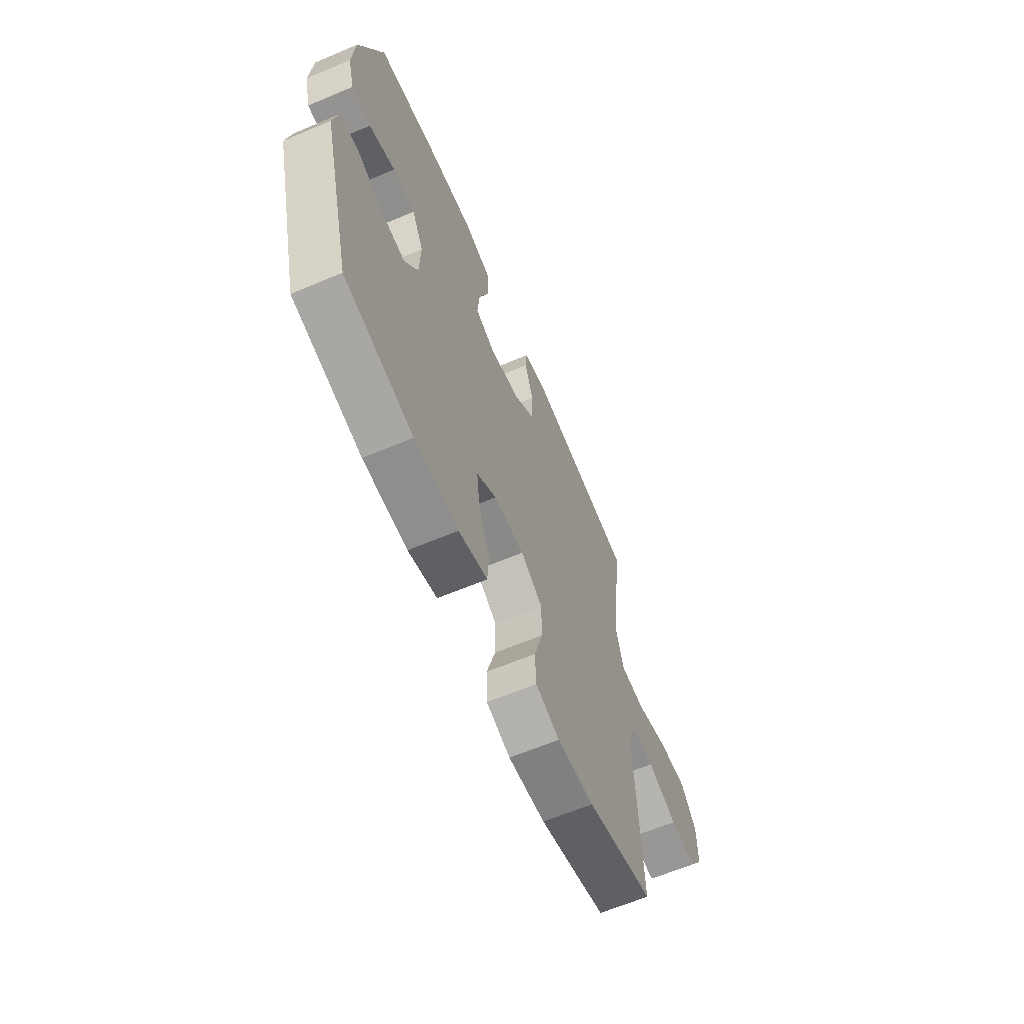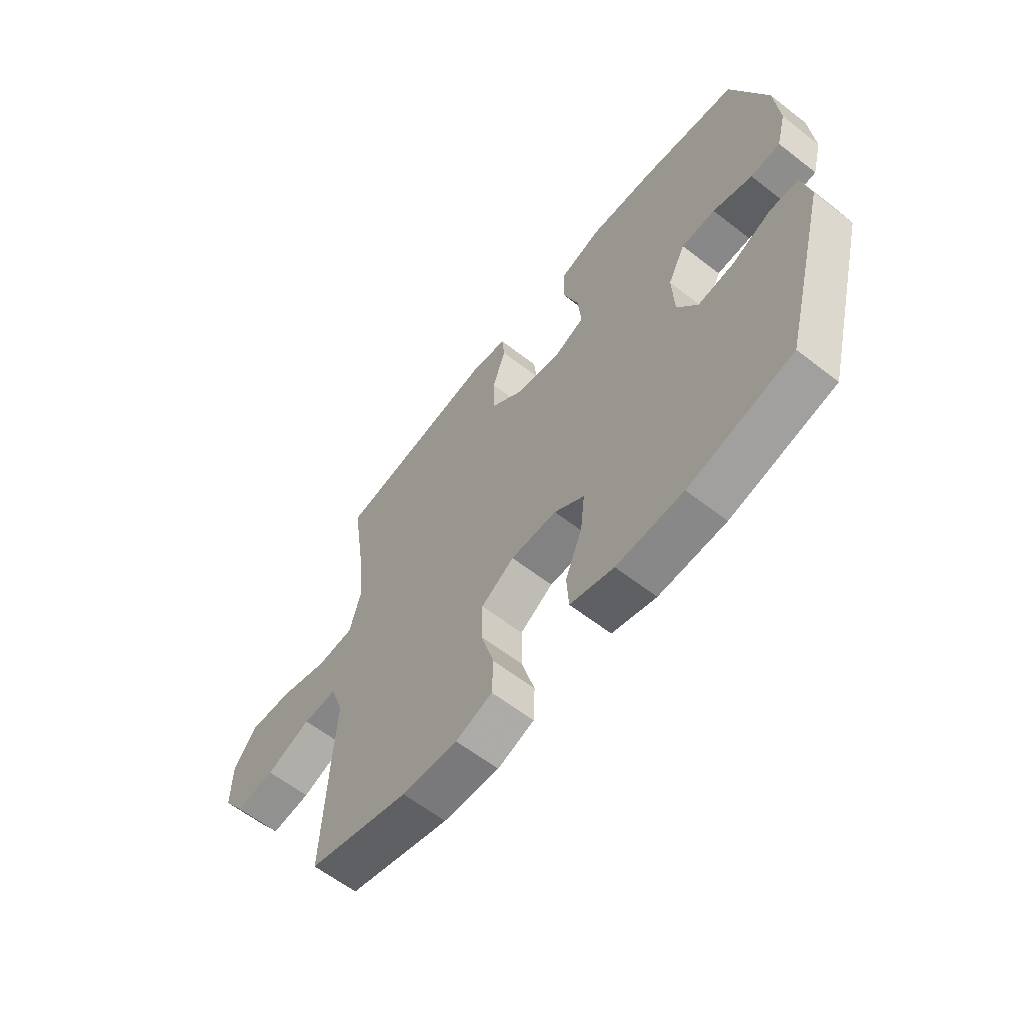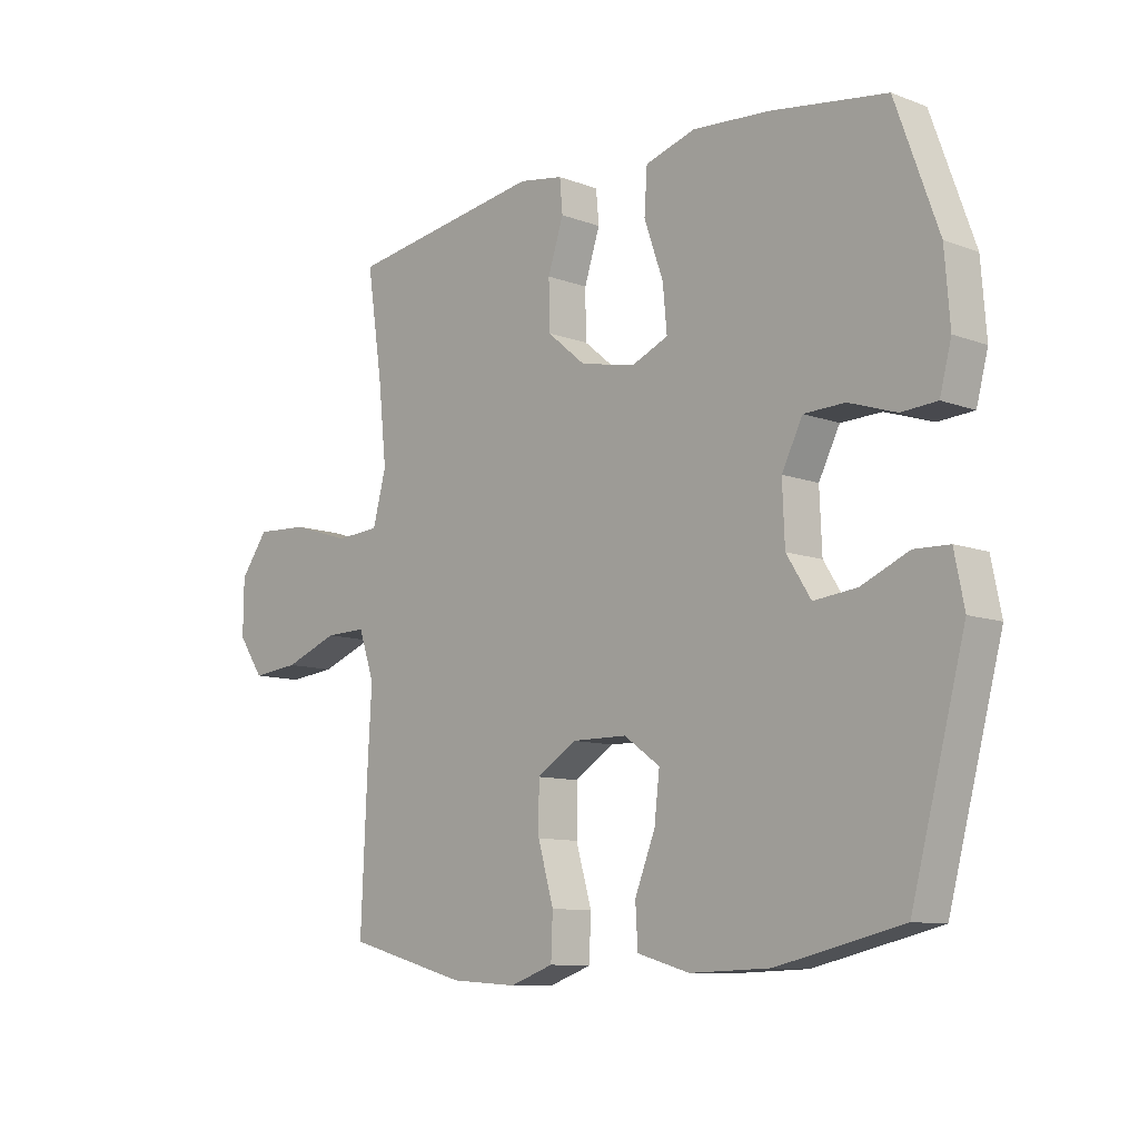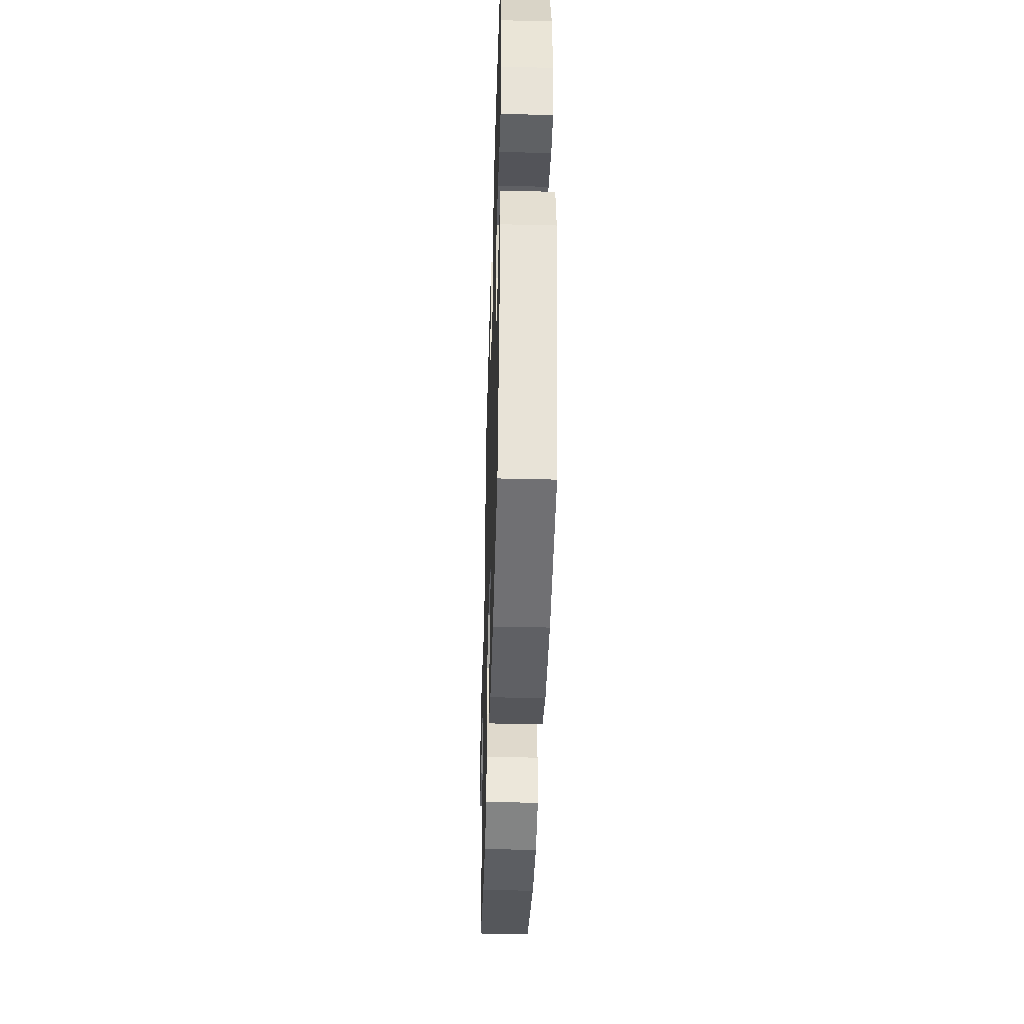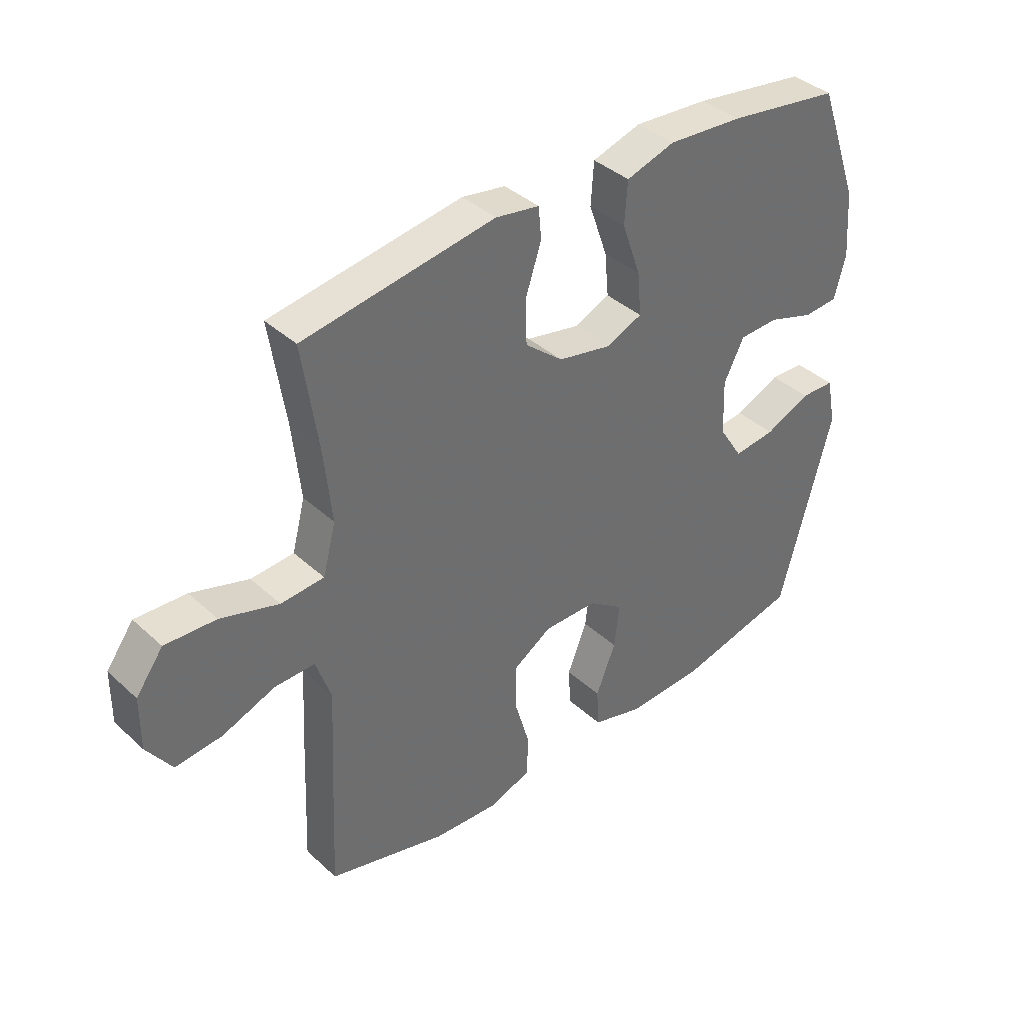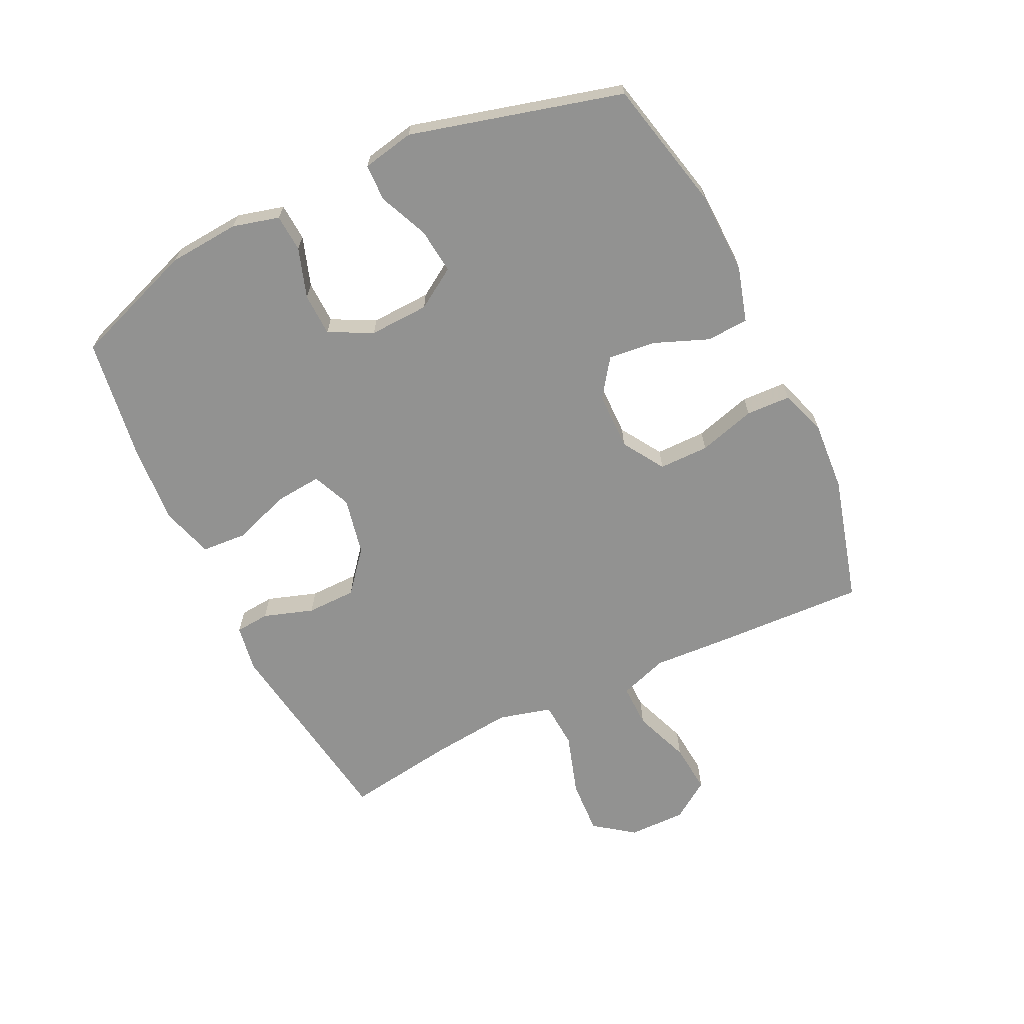
<metadata>
{"format":"obj","ext":"obj","renderer":"f3d","projection":"perspective","resolution":1024,"background":"white","views":[{"elev":-63.5,"azim":113.1,"up":"+Z"},{"elev":-61.3,"azim":51.7,"up":"+Z"},{"elev":-10.1,"azim":46.4,"up":"+Z"},{"elev":-42.1,"azim":88.3,"up":"+Z"},{"elev":38.8,"azim":-41.4,"up":"+Z"},{"elev":-66.2,"azim":115.7,"up":"+Y"}]}
</metadata>
<code>
v 0.5 0.07 0.5
v 0.573 0.07 0.297
v 0.582 0.07 0.18
v 0.562 0.07 0.104
v 0.501 0.07 0.1
v 0.42 0.07 0.127
v 0.35 0.07 0.125
v 0.314 0.07 0.054
v 0.318 0.07 -0.044
v 0.36 0.07 -0.11
v 0.434 0.07 -0.102
v 0.515 0.07 -0.067
v 0.575 0.07 -0.069
v 0.592 0.07 -0.154
v 0.5 0.07 -0.5
v 0.286 0.07 -0.549
v 0.149 0.07 -0.553
v 0.059 0.07 -0.527
v 0.055 0.07 -0.458
v 0.09 0.07 -0.37
v 0.099 0.07 -0.292
v 0.037 0.07 -0.248
v -0.058 0.07 -0.247
v -0.126 0.07 -0.29
v -0.126 0.07 -0.372
v -0.099 0.07 -0.466
v -0.102 0.07 -0.539
v -0.177 0.07 -0.565
v -0.292 0.07 -0.557
v -0.5 0.07 -0.5
v -0.489 0.07 -0.251
v -0.482 0.07 -0.127
v -0.509 0.07 -0.048
v -0.58 0.07 -0.049
v -0.673 0.07 -0.084
v -0.755 0.07 -0.092
v -0.799 0.07 -0.028
v -0.798 0.07 0.066
v -0.75 0.07 0.131
v -0.66 0.07 0.126
v -0.558 0.07 0.094
v -0.482 0.07 0.099
v -0.459 0.07 0.186
v -0.473 0.07 0.319
v -0.5 0.07 0.5
v -0.163 0.07 0.551
v -0.086 0.07 0.538
v -0.081 0.07 0.482
v -0.108 0.07 0.4
v -0.107 0.07 0.319
v -0.04 0.07 0.263
v 0.055 0.07 0.243
v 0.118 0.07 0.27
v 0.111 0.07 0.346
v 0.078 0.07 0.44
v 0.083 0.07 0.514
v 0.169 0.07 0.54
v 0.301 0.07 0.53
v 0.5 0 0.5
v 0.573 0 0.297
v 0.582 0 0.18
v 0.562 0 0.104
v 0.501 0 0.1
v 0.42 0 0.127
v 0.35 0 0.125
v 0.314 0 0.054
v 0.318 0 -0.044
v 0.36 0 -0.11
v 0.434 0 -0.102
v 0.515 0 -0.067
v 0.575 0 -0.069
v 0.592 0 -0.154
v 0.5 0 -0.5
v 0.286 0 -0.549
v 0.149 0 -0.553
v 0.059 0 -0.527
v 0.055 0 -0.458
v 0.09 0 -0.37
v 0.099 0 -0.292
v 0.037 0 -0.248
v -0.058 0 -0.247
v -0.126 0 -0.29
v -0.126 0 -0.372
v -0.099 0 -0.466
v -0.102 0 -0.539
v -0.177 0 -0.565
v -0.292 0 -0.557
v -0.5 0 -0.5
v -0.489 0 -0.251
v -0.482 0 -0.127
v -0.509 0 -0.048
v -0.58 0 -0.049
v -0.673 0 -0.084
v -0.755 0 -0.092
v -0.799 0 -0.028
v -0.798 0 0.066
v -0.75 0 0.131
v -0.66 0 0.126
v -0.558 0 0.094
v -0.482 0 0.099
v -0.459 0 0.186
v -0.473 0 0.319
v -0.5 0 0.5
v -0.163 0 0.551
v -0.086 0 0.538
v -0.081 0 0.482
v -0.108 0 0.4
v -0.107 0 0.319
v -0.04 0 0.263
v 0.055 0 0.243
v 0.118 0 0.27
v 0.111 0 0.346
v 0.078 0 0.44
v 0.083 0 0.514
v 0.169 0 0.54
v 0.301 0 0.53
f 4 5 6
f 3 4 6
f 2 3 6
f 1 2 6
f 58 1 6
f 57 58 6
f 56 57 6
f 55 56 6
f 54 55 6
f 53 54 6 7
f 52 53 7 8
f 51 52 8 9
f 50 51 9 10
f 47 48 49
f 46 47 49
f 45 46 49
f 44 45 49
f 43 44 49 50
f 42 43 50 10
f 39 40 41
f 38 39 41
f 37 38 41
f 36 37 41
f 35 36 41
f 34 35 41
f 33 34 41 42
f 32 33 42 10
f 30 31 32
f 29 30 32
f 28 29 32
f 27 28 32
f 26 27 32
f 25 26 32
f 24 25 32
f 23 24 32
f 22 23 32 10
f 18 19 20
f 17 18 20
f 16 17 20
f 15 16 20
f 14 15 20
f 13 14 20
f 12 13 20
f 11 12 20
f 11 20 21
f 10 11 21 22
f 64 63 62
f 64 62 61
f 64 61 60
f 64 60 59
f 64 59 116
f 64 116 115
f 64 115 114
f 64 114 113
f 64 113 112
f 65 64 112 111
f 66 65 111 110
f 67 66 110 109
f 68 67 109 108
f 107 106 105
f 107 105 104
f 107 104 103
f 107 103 102
f 108 107 102 101
f 68 108 101 100
f 99 98 97
f 99 97 96
f 99 96 95
f 99 95 94
f 99 94 93
f 99 93 92
f 100 99 92 91
f 68 100 91 90
f 90 89 88
f 90 88 87
f 90 87 86
f 90 86 85
f 90 85 84
f 90 84 83
f 90 83 82
f 90 82 81
f 68 90 81 80
f 78 77 76
f 78 76 75
f 78 75 74
f 78 74 73
f 78 73 72
f 78 72 71
f 78 71 70
f 78 70 69
f 79 78 69
f 80 79 69 68
f 1 59 60 2
f 2 60 61 3
f 3 61 62 4
f 4 62 63 5
f 5 63 64 6
f 6 64 65 7
f 7 65 66 8
f 8 66 67 9
f 9 67 68 10
f 10 68 69 11
f 11 69 70 12
f 12 70 71 13
f 13 71 72 14
f 14 72 73 15
f 15 73 74 16
f 16 74 75 17
f 17 75 76 18
f 18 76 77 19
f 19 77 78 20
f 20 78 79 21
f 21 79 80 22
f 22 80 81 23
f 23 81 82 24
f 24 82 83 25
f 25 83 84 26
f 26 84 85 27
f 27 85 86 28
f 28 86 87 29
f 29 87 88 30
f 30 88 89 31
f 31 89 90 32
f 32 90 91 33
f 33 91 92 34
f 34 92 93 35
f 35 93 94 36
f 36 94 95 37
f 37 95 96 38
f 38 96 97 39
f 39 97 98 40
f 40 98 99 41
f 41 99 100 42
f 42 100 101 43
f 43 101 102 44
f 44 102 103 45
f 45 103 104 46
f 46 104 105 47
f 47 105 106 48
f 48 106 107 49
f 49 107 108 50
f 50 108 109 51
f 51 109 110 52
f 52 110 111 53
f 53 111 112 54
f 54 112 113 55
f 55 113 114 56
f 56 114 115 57
f 57 115 116 58
f 58 116 59 1

</code>
